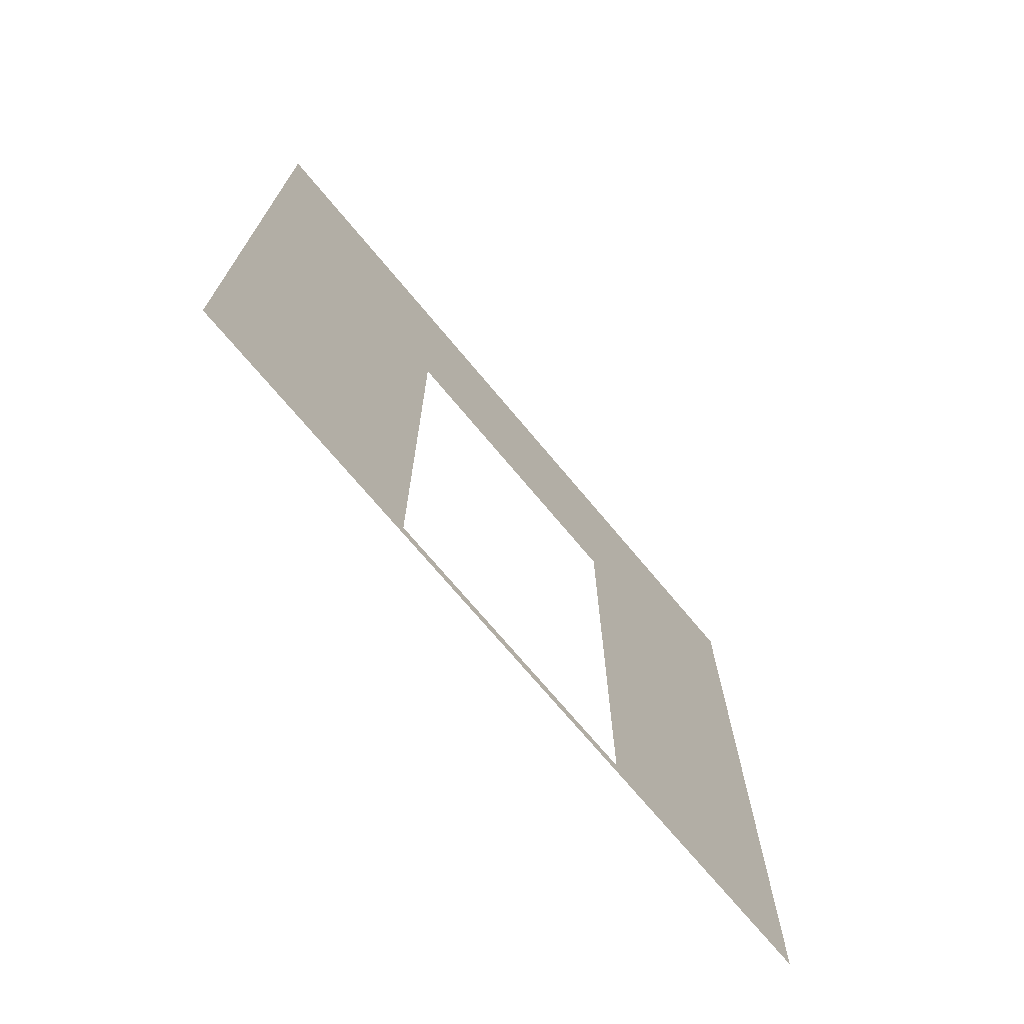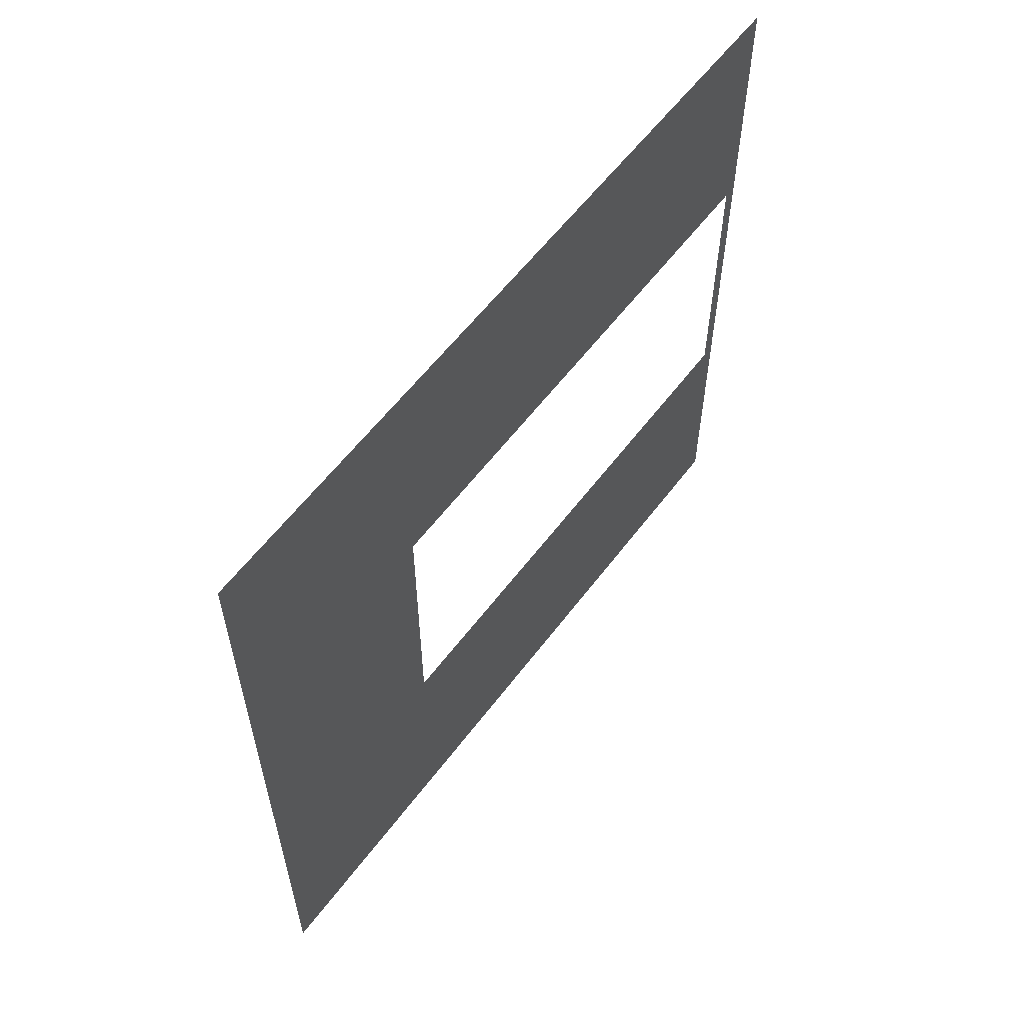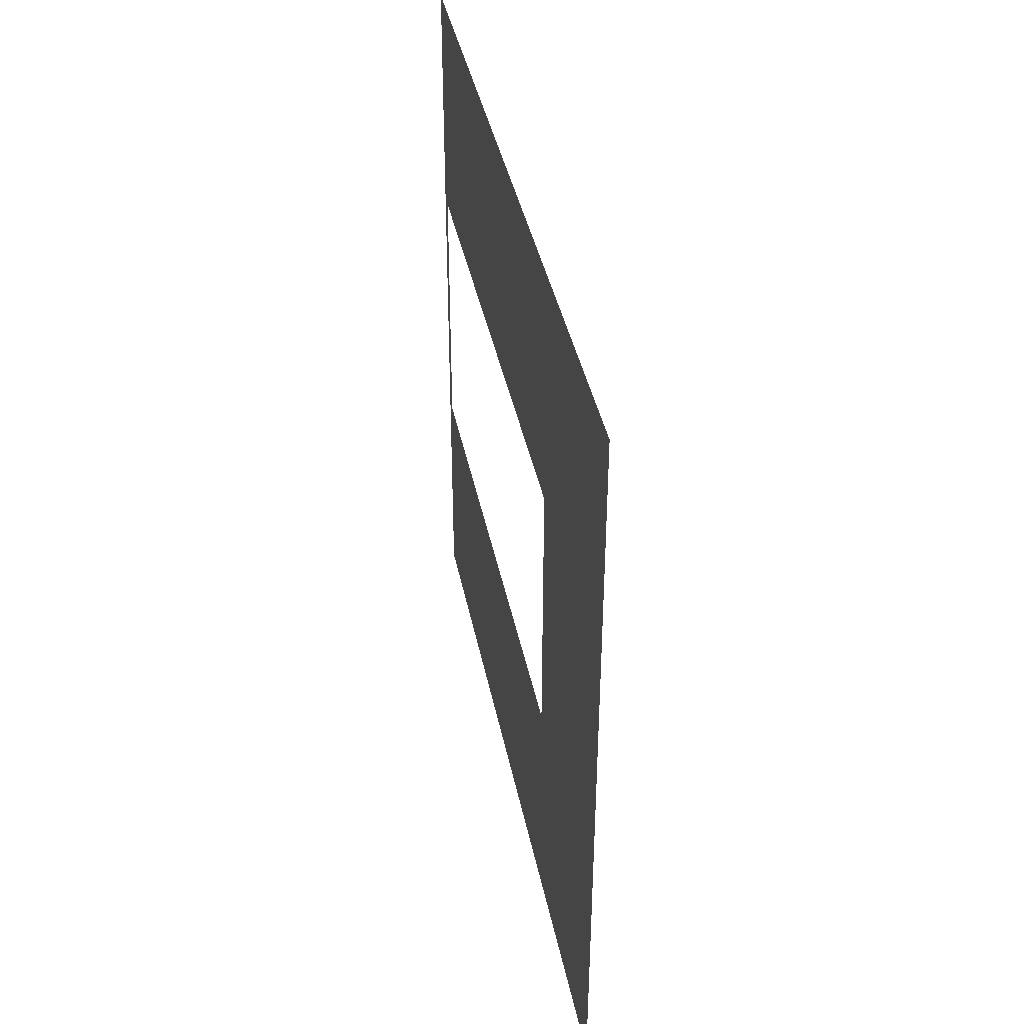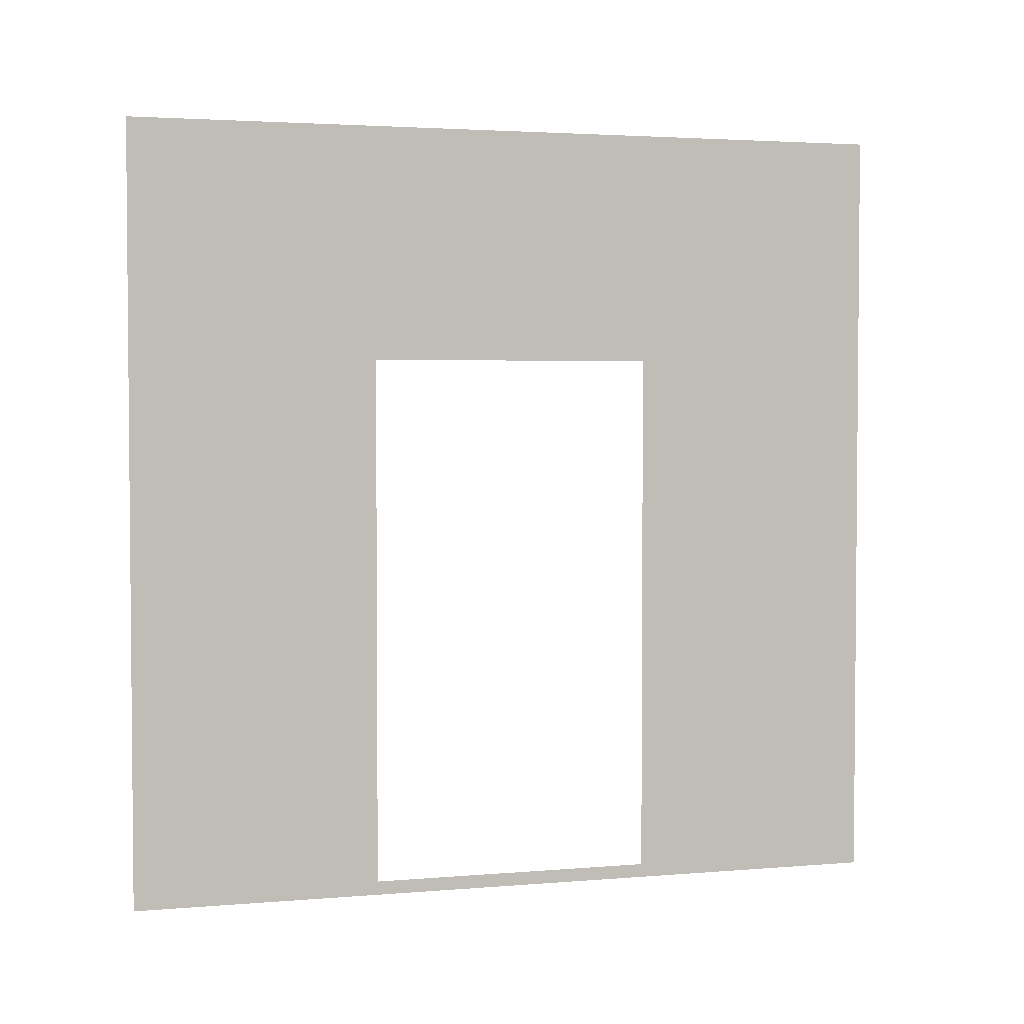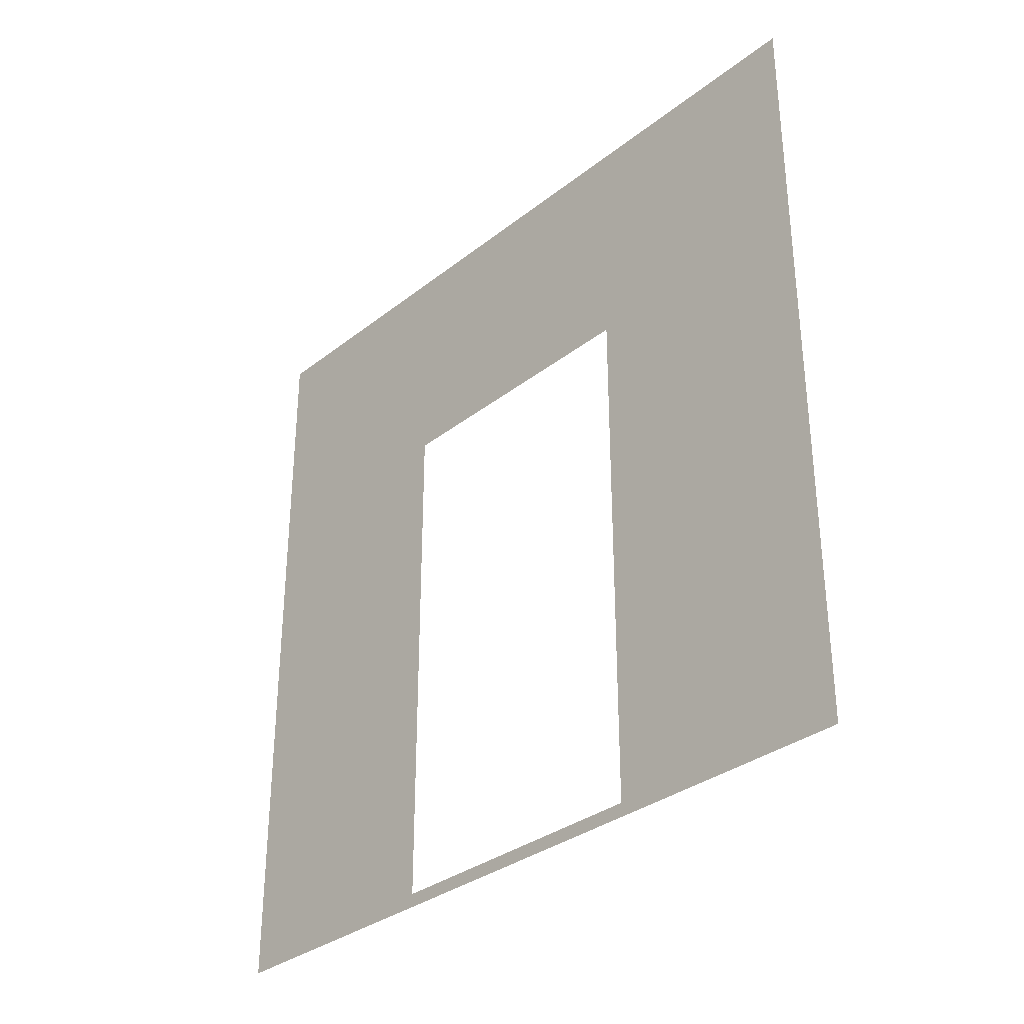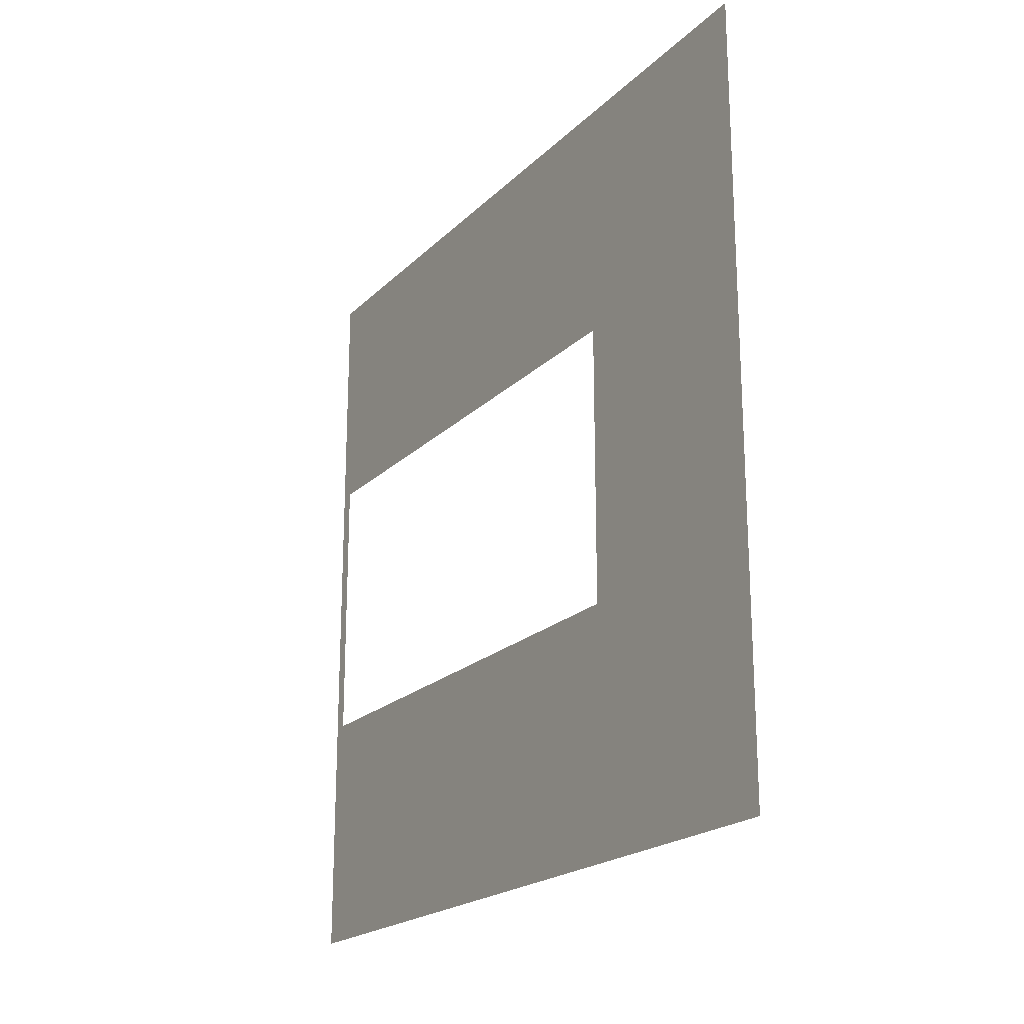
<metadata>
{"format":"obj","ext":"obj","renderer":"f3d","projection":"perspective","resolution":1024,"background":"white","views":[{"elev":-71.8,"azim":-140.2,"up":"+Y"},{"elev":58.7,"azim":-143.3,"up":"+Z"},{"elev":39.7,"azim":168.9,"up":"+Z"},{"elev":3.0,"azim":73.7,"up":"+Y"},{"elev":-32.9,"azim":137.1,"up":"+Y"},{"elev":-20.6,"azim":148.8,"up":"+Z"}]}
</metadata>
<code>
v -0.2 3 3
v -0.2 2.1 0.95
v -0.2 3 2.743e-05
v -0.2 2.1 2.05
v -0.2 0.0525 2.05
v -0.2 -7.684e-07 3
v -0.2 0.0525 0.95
v -0.2 -5.456e-07 2.743e-05
g wall01_door1m_2_10857_467
f 1 3 2
f 2 4 1
f 1 4 5
f 5 6 1
f 6 5 7
f 7 2 3
f 7 8 6
f 3 8 7

</code>
